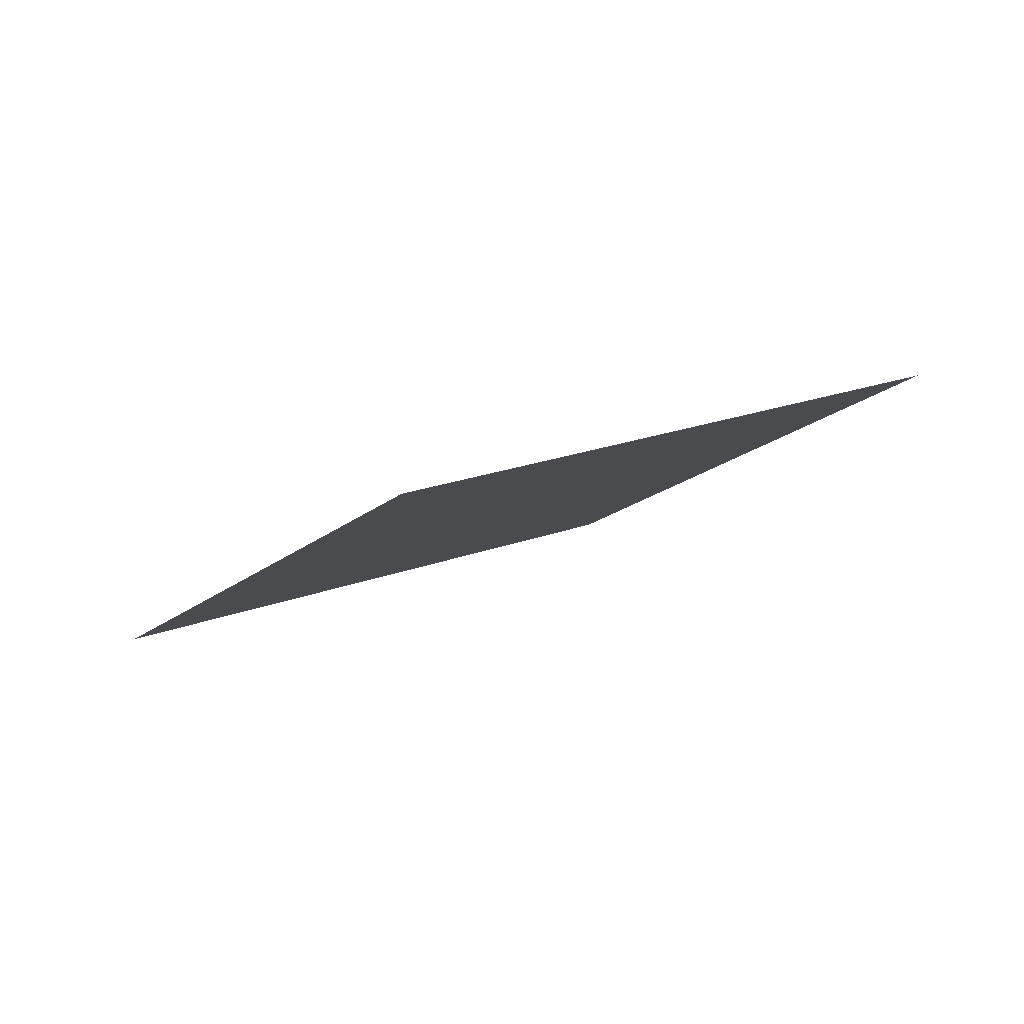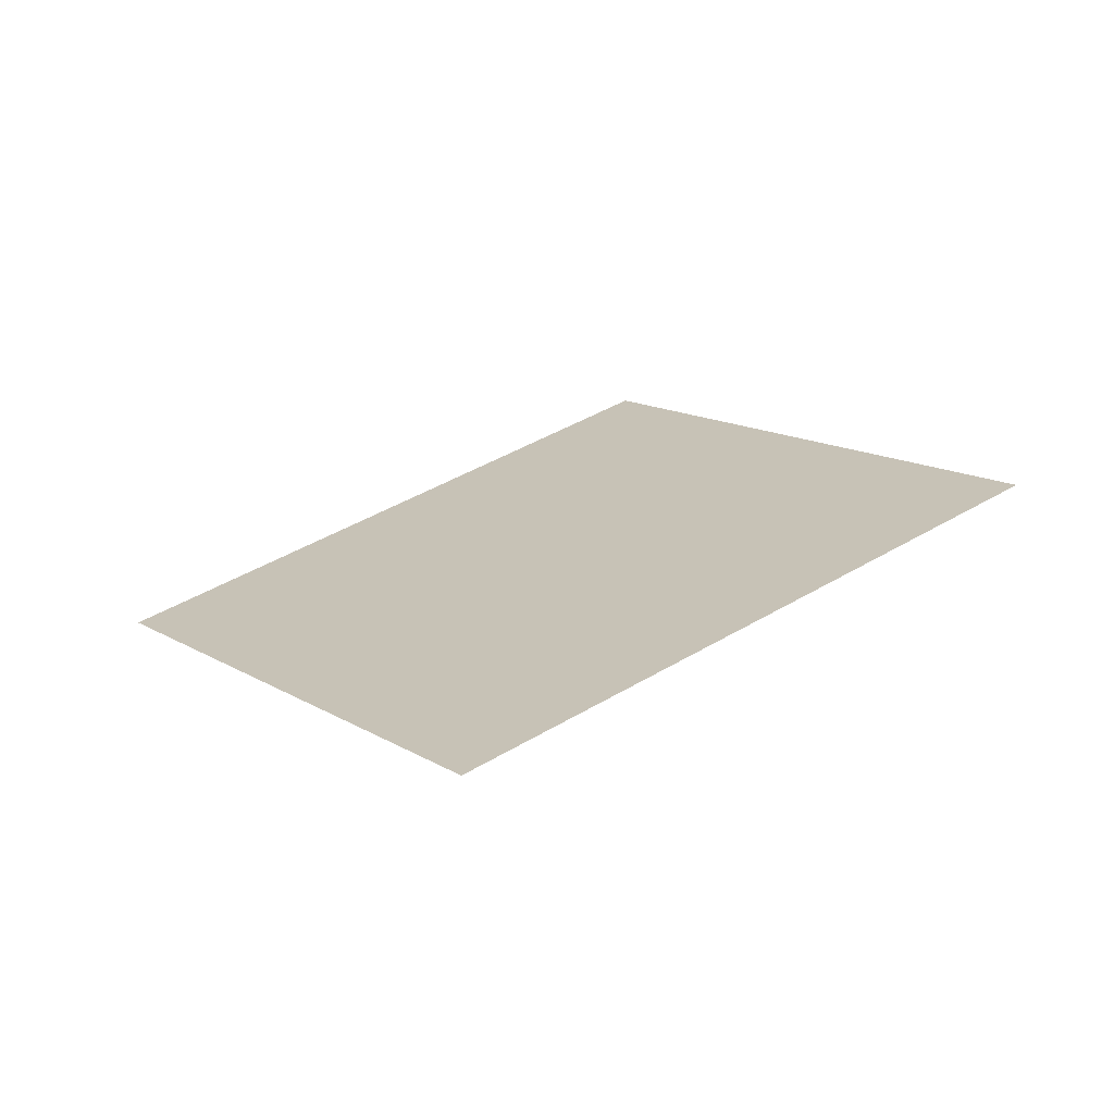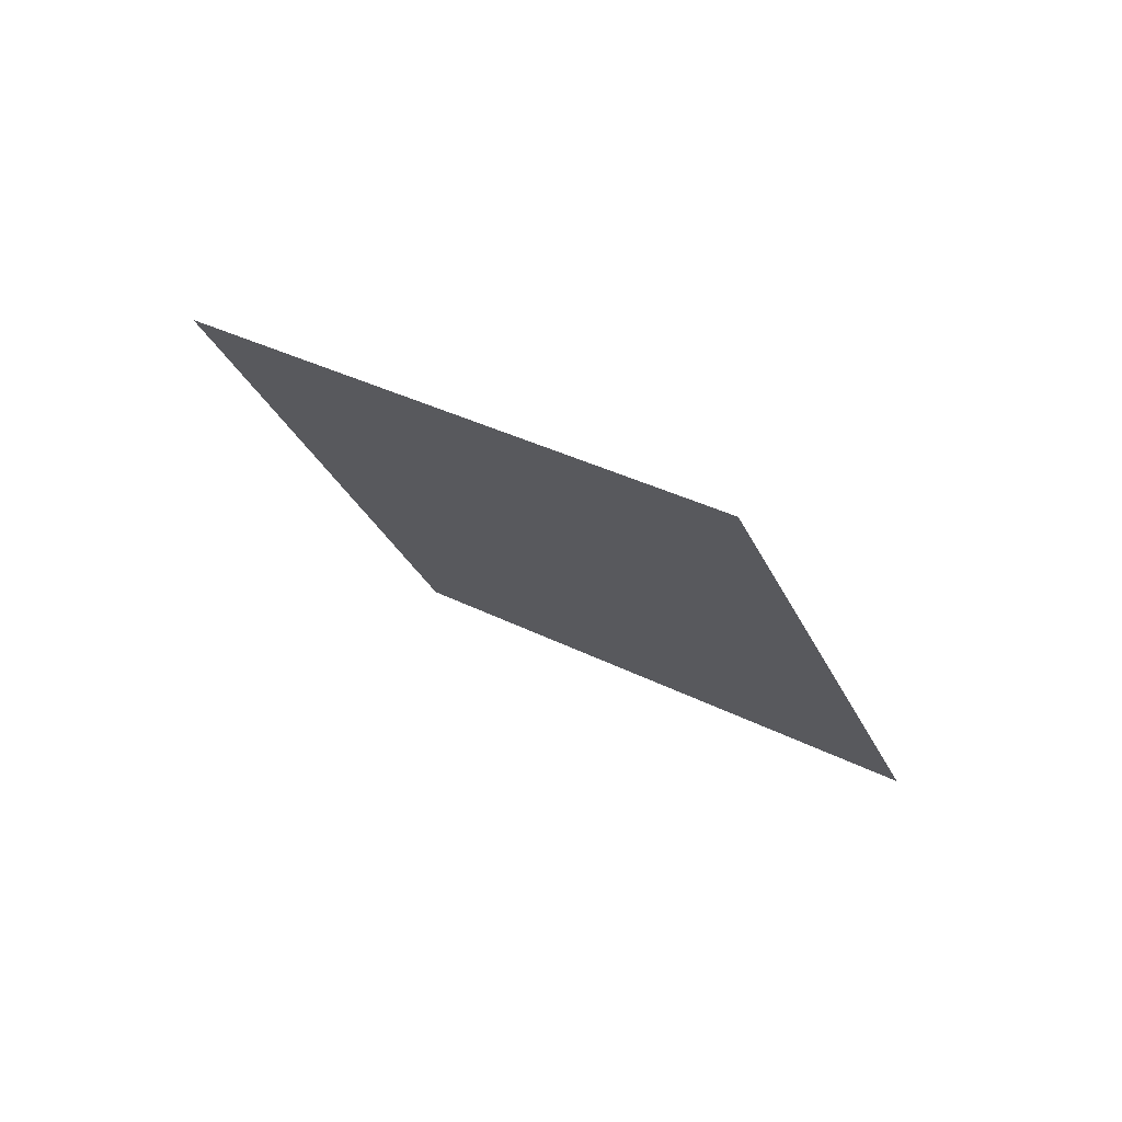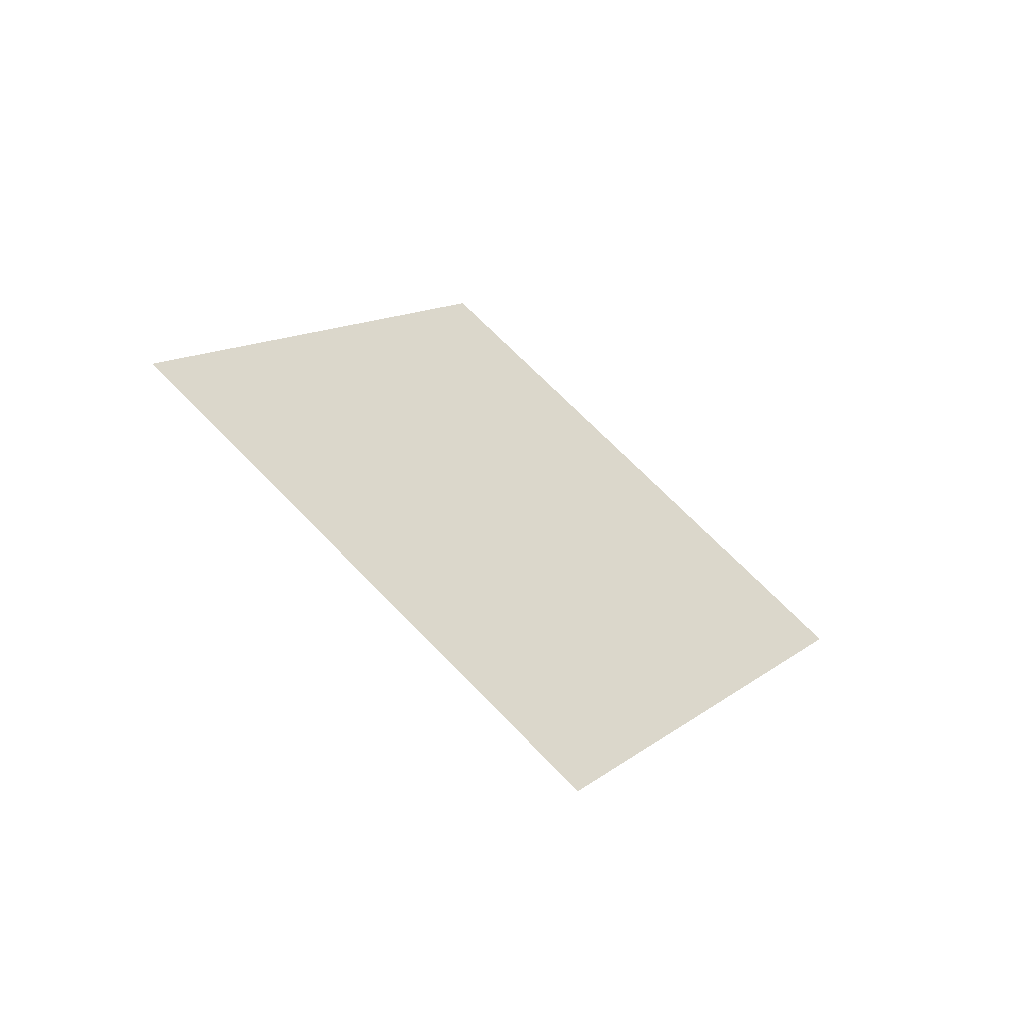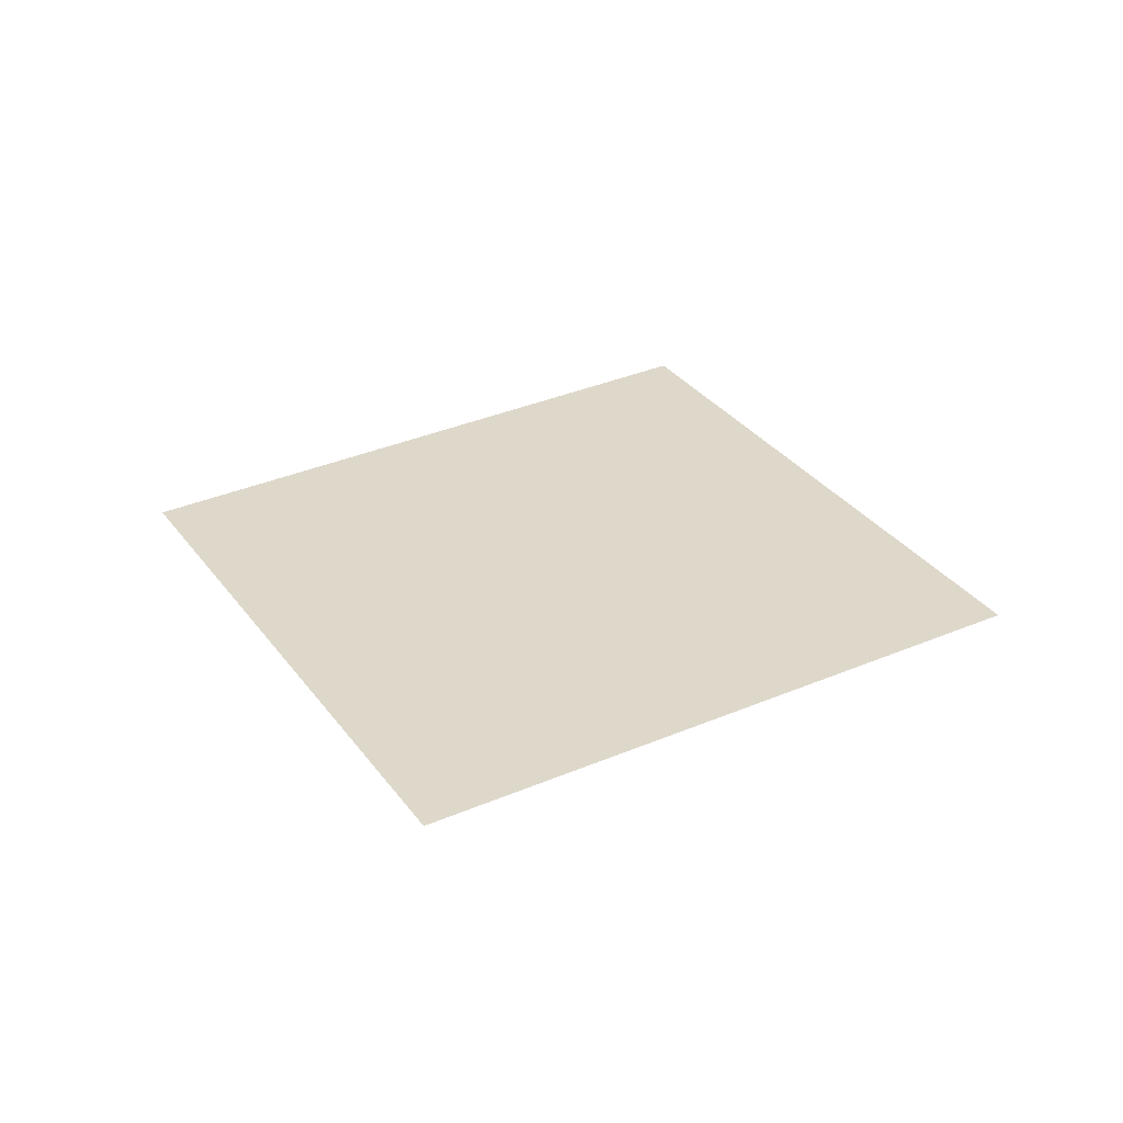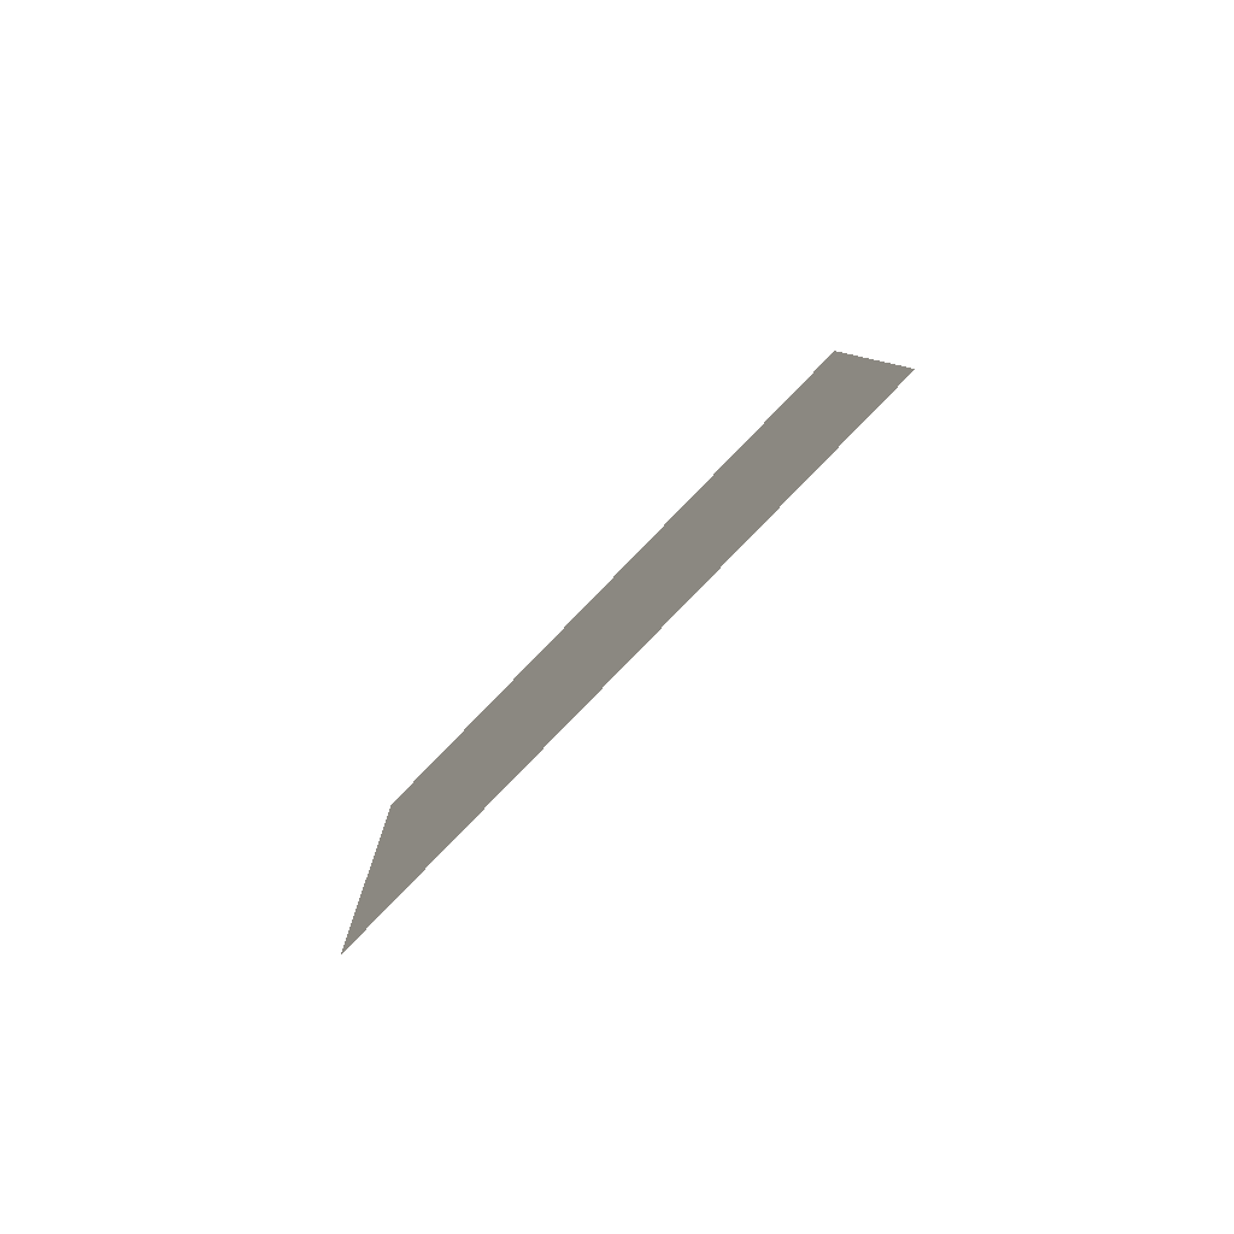
<metadata>
{"format":"obj","ext":"obj","renderer":"f3d","projection":"perspective","resolution":1024,"background":"white","views":[{"elev":-61.0,"azim":14.4,"up":"+Y"},{"elev":-34.3,"azim":9.8,"up":"+Y"},{"elev":2.5,"azim":69.0,"up":"+Z"},{"elev":44.9,"azim":80.7,"up":"+Z"},{"elev":-1.6,"azim":-166.9,"up":"+Z"},{"elev":-30.4,"azim":52.4,"up":"+Y"}]}
</metadata>
<code>
g BushLeaves16
v 0.02517 0.2532 -0.164
v 0.3003 -0.005364 0.03781
v -0.02517 -0.2532 0.164
v -0.3003 0.005364 -0.03781
g BushLeaves16_0
f 3 2 1
f 4 3 1

</code>
